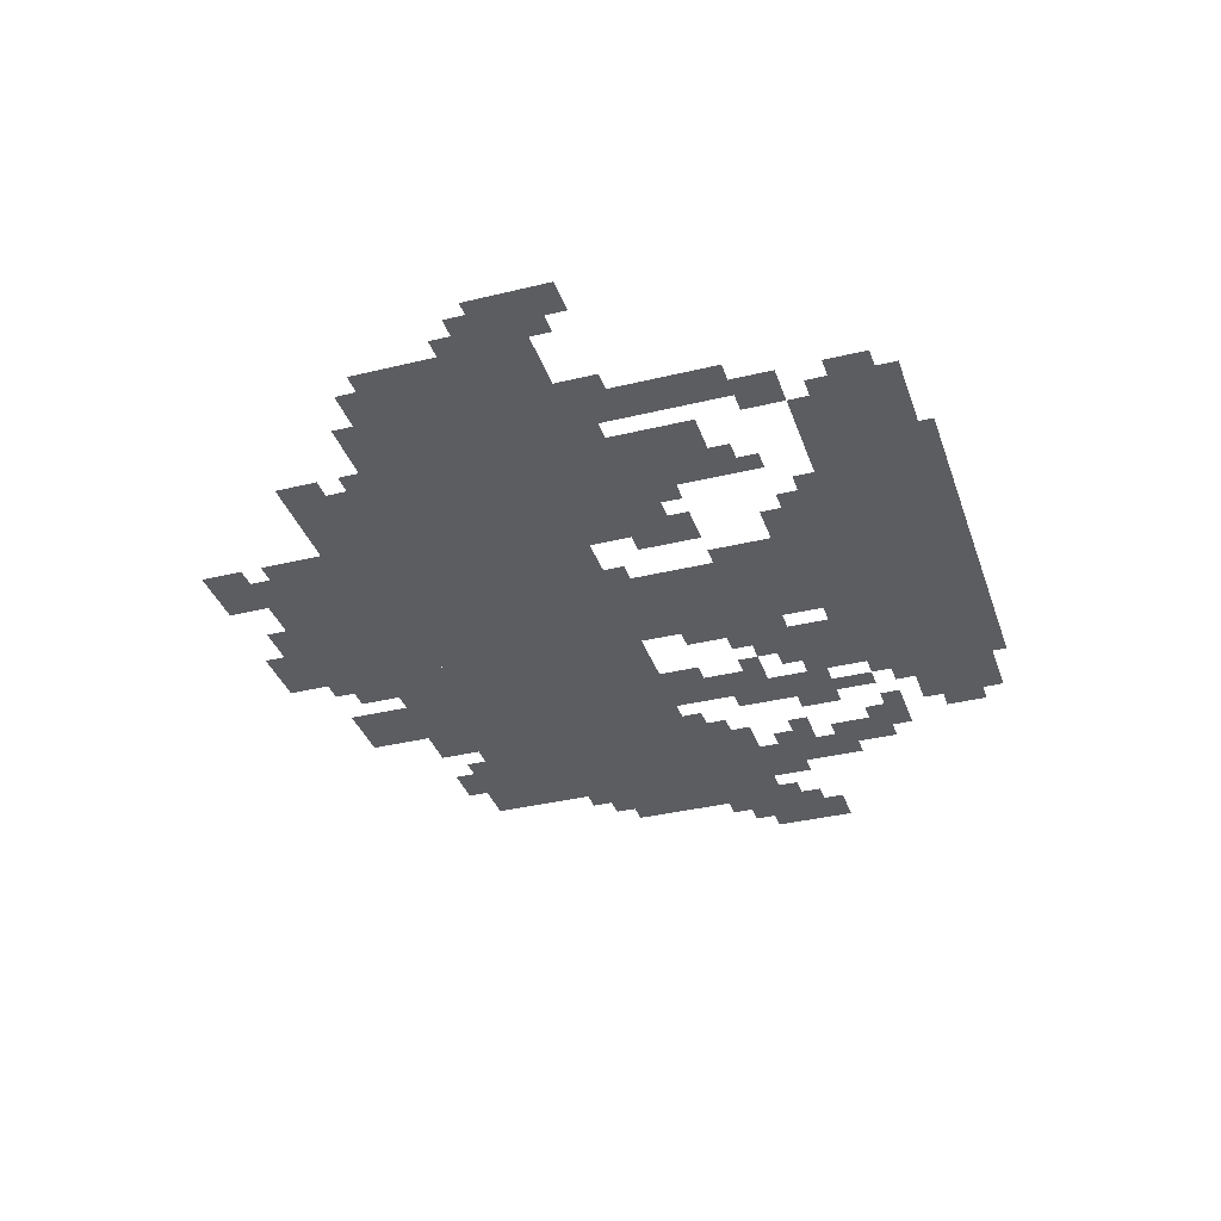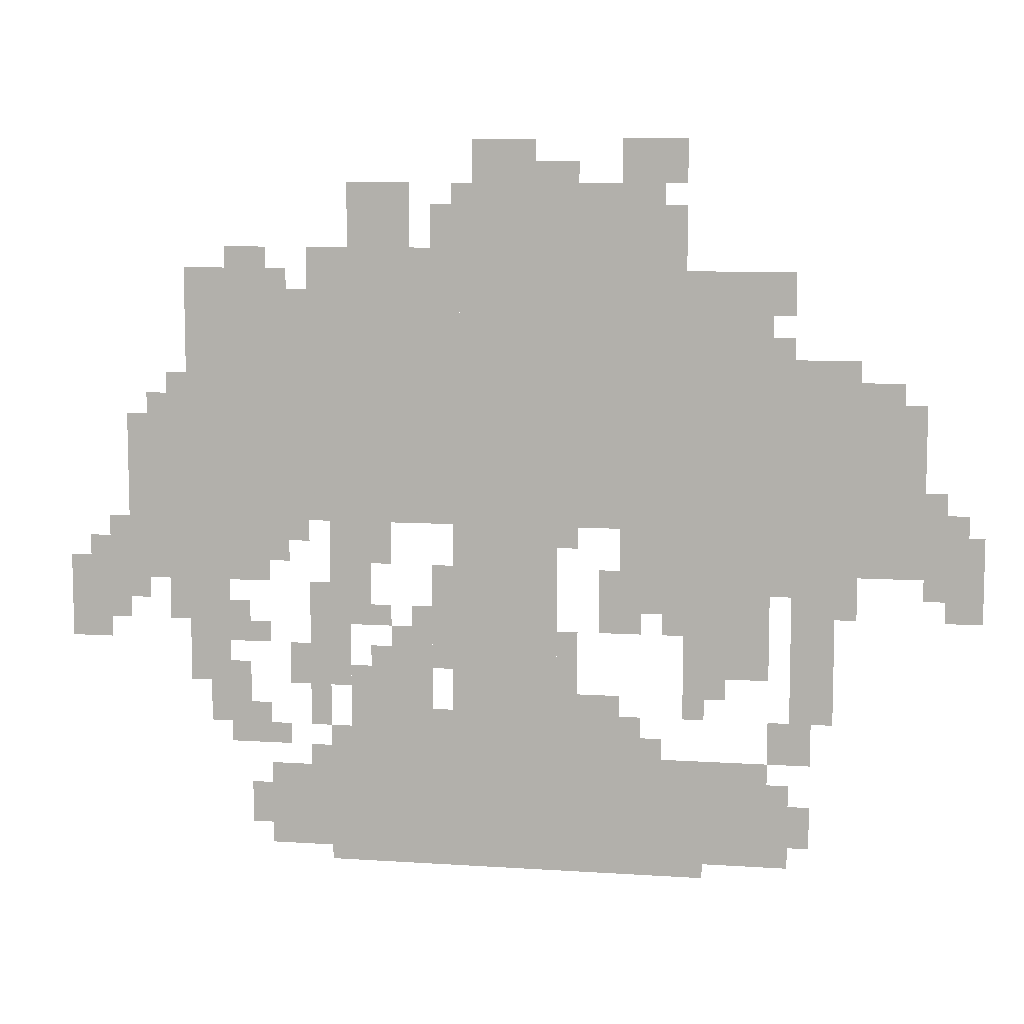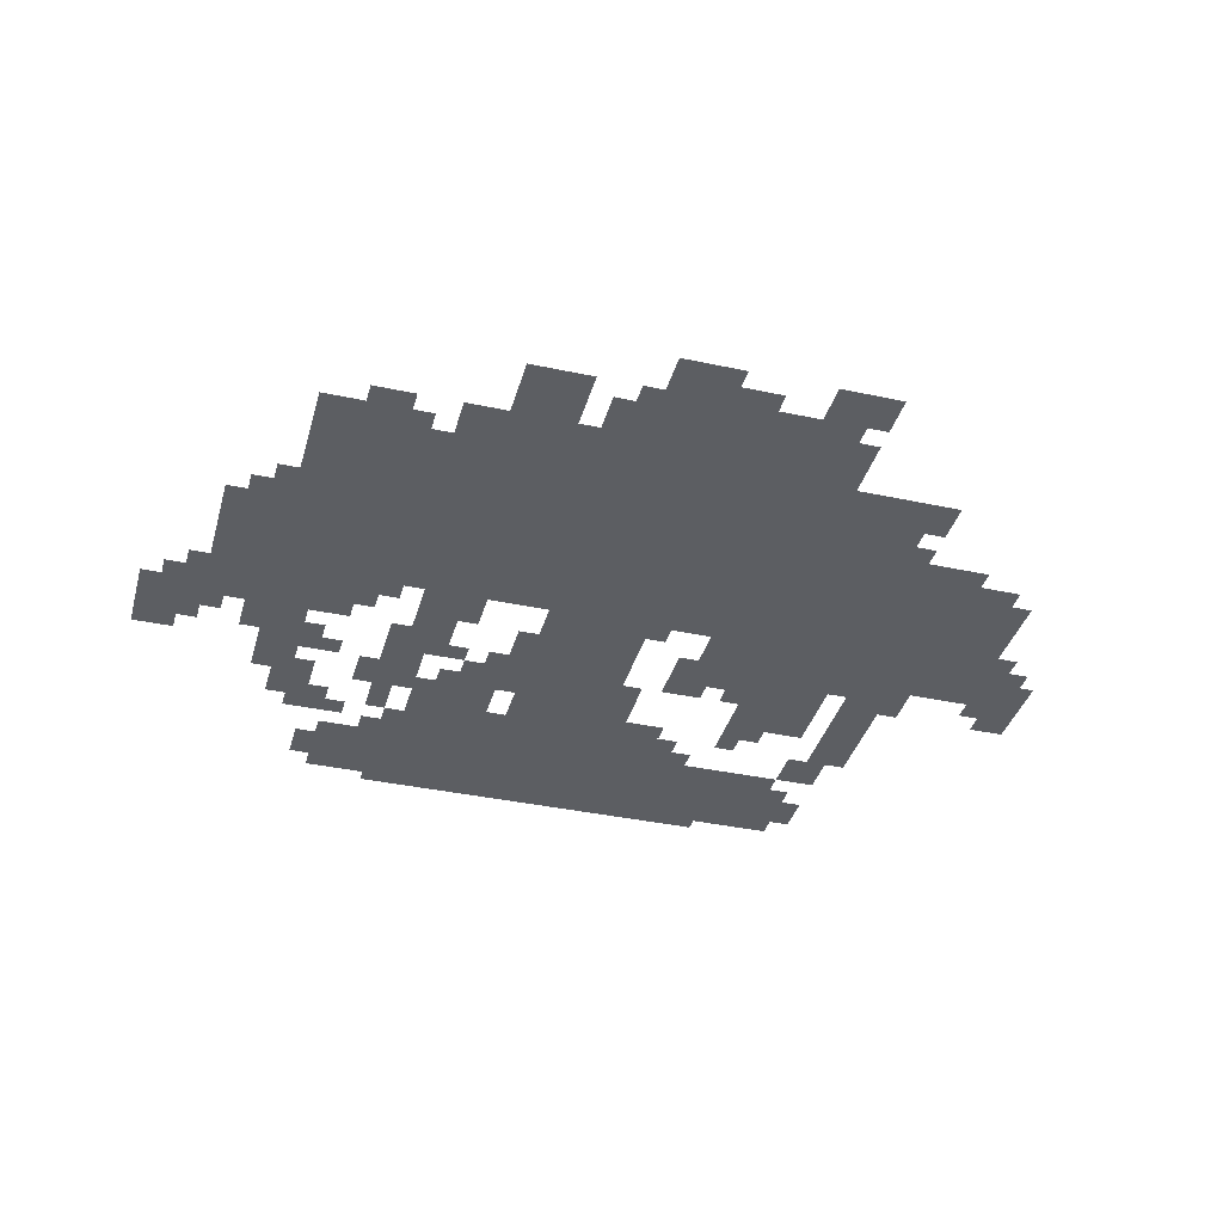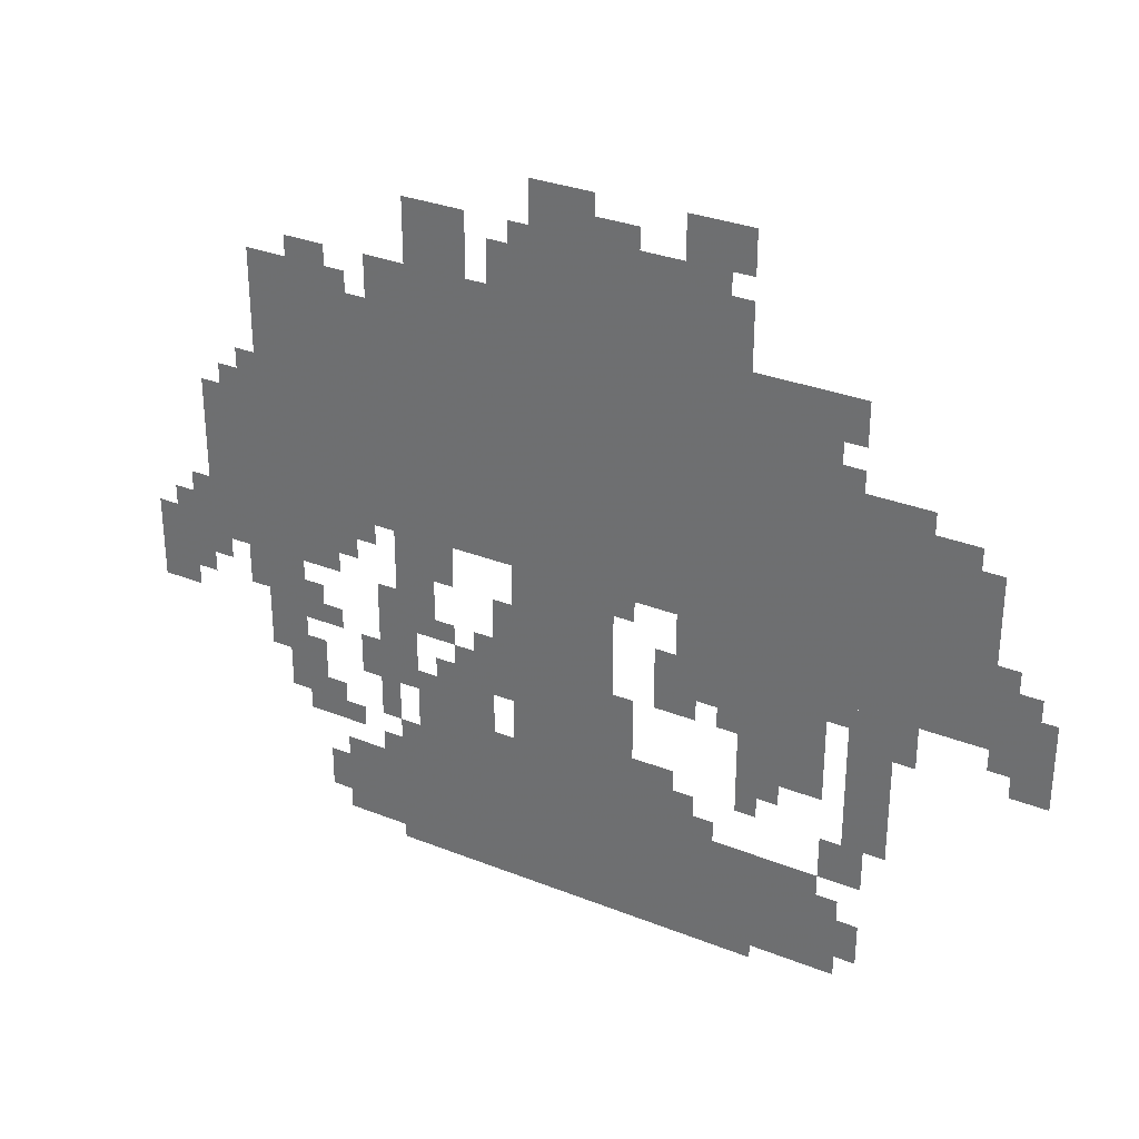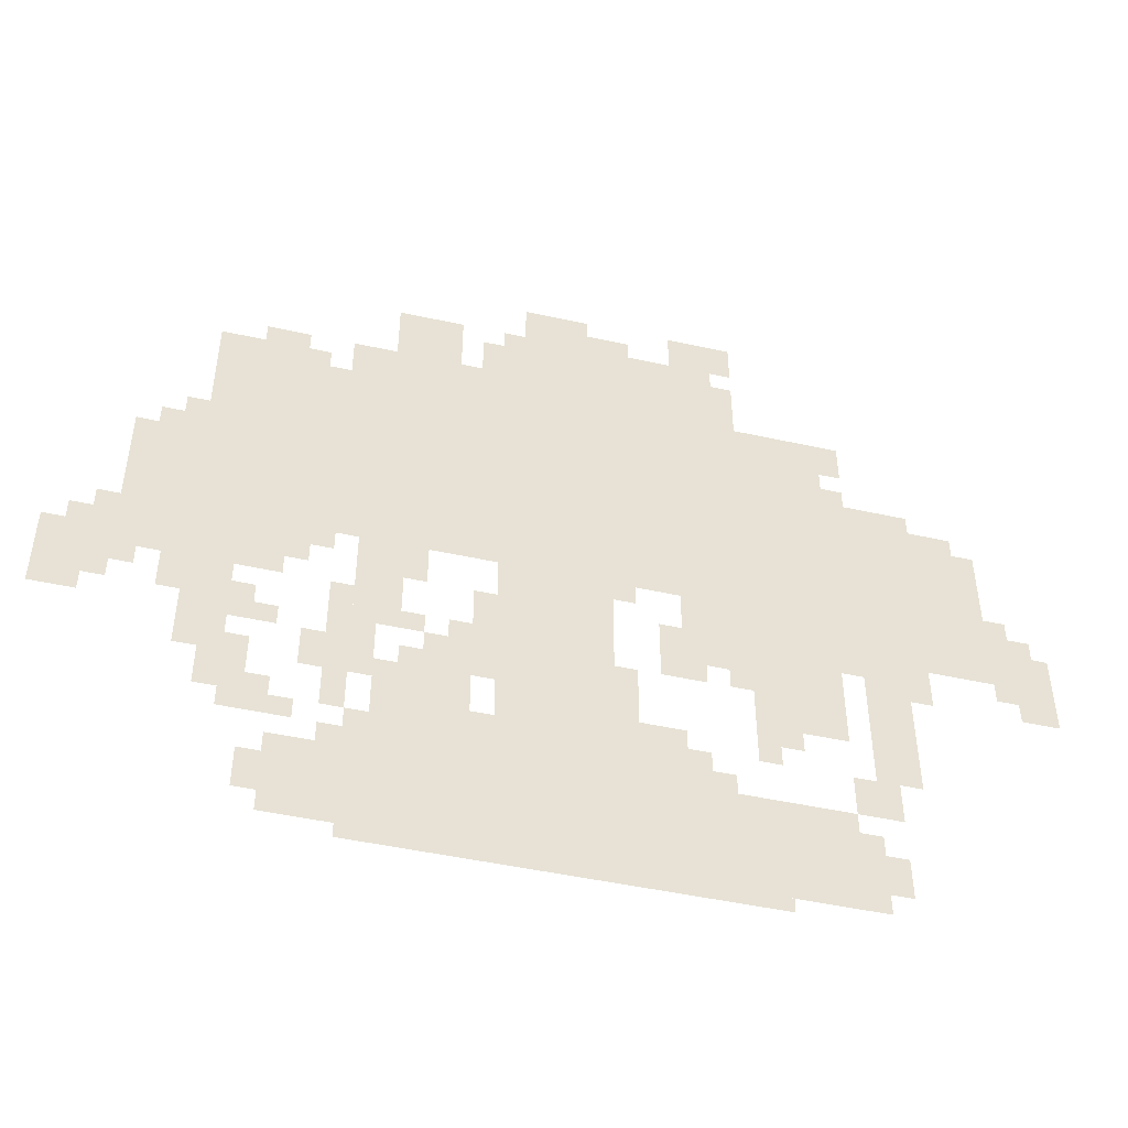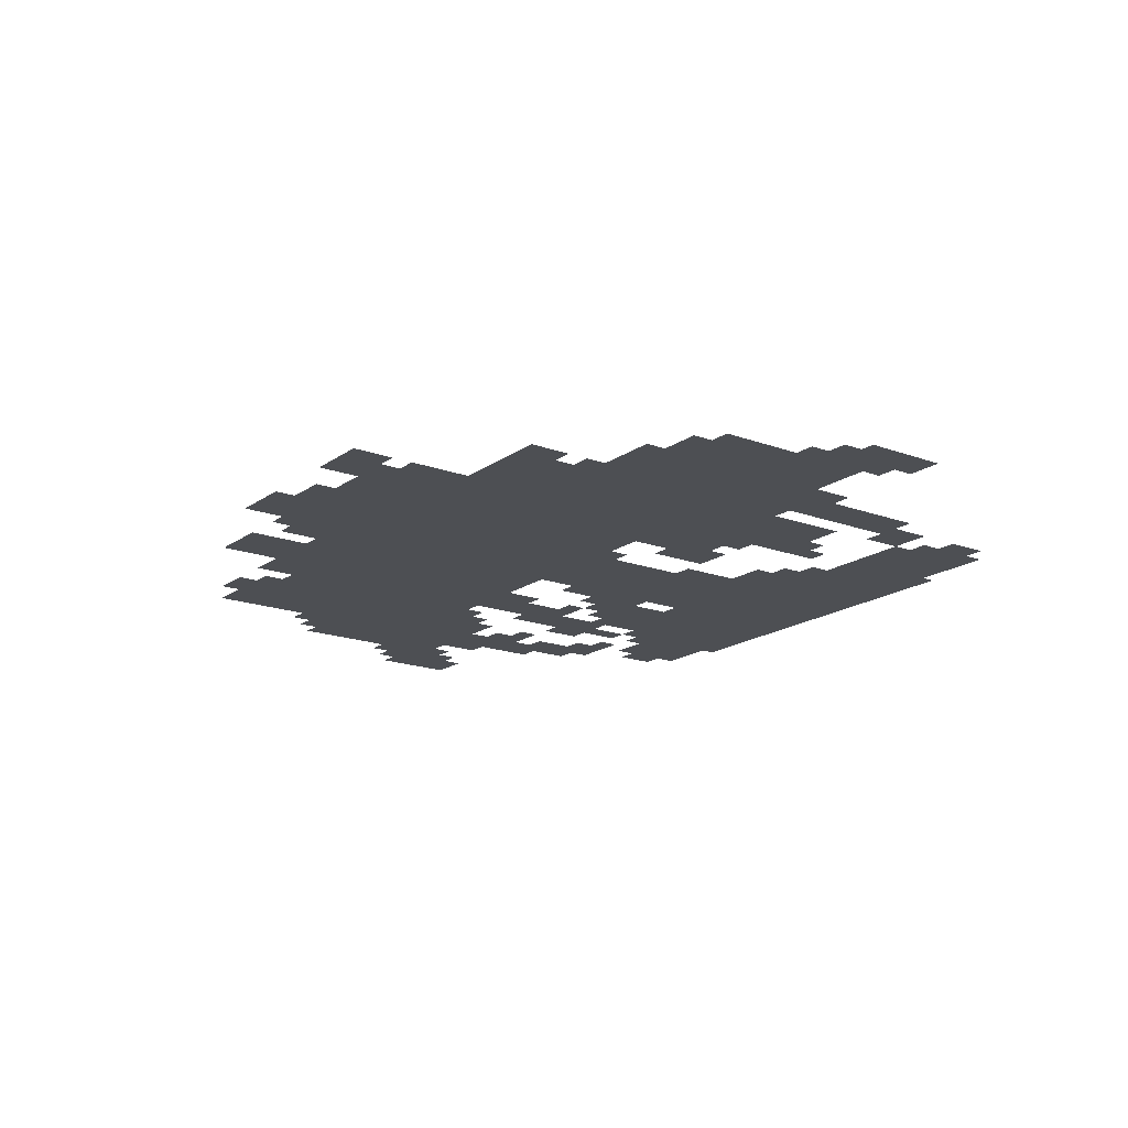
<metadata>
{"format":"obj","ext":"obj","renderer":"f3d","projection":"perspective","resolution":1024,"background":"white","views":[{"elev":-35.7,"azim":-72.2,"up":"+Z"},{"elev":8.6,"azim":-169.8,"up":"+Y"},{"elev":-37.5,"azim":164.6,"up":"+Z"},{"elev":31.1,"azim":-150.4,"up":"+Y"},{"elev":-47.6,"azim":166.0,"up":"+Y"},{"elev":-17.5,"azim":-126.2,"up":"+Z"}]}
</metadata>
<code>
g yichui-mesh
v -640 534 0
v -640 854 0
v -1088 854 0
v -1088 534 0
v -192 534 0
v -192 854 0
v -640 854 0
v -640 534 0
v -448 0 0
v -448 246 0
v -896 246 0
v -896 0 0
v -608 854 0
v -608 1046 0
v -928 1046 0
v -928 854 0
v -1088 470 0
v -1088 726 0
v -1312 726 0
v -1312 470 0
v -608 246 0
v -608 534 0
v -768 534 0
v -768 246 0
v -896 22 0
v -896 182 0
v -1088 182 0
v -1088 22 0
v -864 406 0
v -864 534 0
v -1088 534 0
v -1088 406 0
v -384 854 0
v -384 950 0
v -608 950 0
v -608 854 0
v -320 22 0
v -320 150 0
v -448 150 0
v -448 22 0
v -960 310 0
v -960 406 0
v -1088 406 0
v -1088 310 0
v -96 566 0
v -96 694 0
v -192 694 0
v -192 566 0
v -96 438 0
v -96 566 0
v -192 566 0
v -192 438 0
v -448 950 0
v -448 1046 0
v -544 1046 0
v -544 950 0
v -480 246 0
v -480 342 0
v -576 342 0
v -576 246 0
v 0 374 0
v 0 470 0
v -96 470 0
v -96 374 0
v -1312 438 0
v -1312 534 0
v -1399 534 0
v -1399 438 0
v -192 278 0
v -192 406 0
v -256 406 0
v -256 278 0
v -1088 726 0
v -1088 790 0
v -1216 790 0
v -1216 726 0
v -192 406 0
v -192 534 0
v -256 534 0
v -256 406 0
v -864 1046 0
v -864 1110 0
v -960 1110 0
v -960 1046 0
v -256 438 0
v -256 534 0
v -320 534 0
v -320 438 0
v -640 1046 0
v -640 1110 0
v -736 1110 0
v -736 1046 0
v -192 854 0
v -192 918 0
v -288 918 0
v -288 854 0
v -1024 854 0
v -1024 918 0
v -1120 918 0
v -1120 854 0
v -928 854 0
v -928 918 0
v -1024 918 0
v -1024 854 0
v -1120 406 0
v -1120 470 0
v -1216 470 0
v -1216 406 0
v -1120 310 0
v -1120 406 0
v -1184 406 0
v -1184 310 0
v -1088 182 0
v -1088 246 0
v -1152 246 0
v -1152 182 0
v -416 406 0
v -416 534 0
v -448 534 0
v -448 406 0
v -1120 246 0
v -1120 310 0
v -1184 310 0
v -1184 246 0
v -416 278 0
v -416 406 0
v -448 406 0
v -448 278 0
v -288 854 0
v -288 918 0
v -352 918 0
v -352 854 0
v -384 310 0
v -384 438 0
v -416 438 0
v -416 310 0
v -576 374 0
v -576 470 0
v -608 470 0
v -608 374 0
v -384 214 0
v -384 310 0
v -416 310 0
v -416 214 0
v -448 438 0
v -448 534 0
v -480 534 0
v -480 438 0
v -1344 406 0
v -1344 438 0
v -1399 438 0
v -1399 406 0
v -256 342 0
v -256 406 0
v -288 406 0
v -288 342 0
v 0 342 0
v 0 374 0
v -64 374 0
v -64 342 0
v -544 342 0
v -544 406 0
v -576 406 0
v -576 342 0
v -64 470 0
v -64 534 0
v -96 534 0
v -96 470 0
v -1312 534 0
v -1312 598 0
v -1344 598 0
v -1344 534 0
v -320 470 0
v -320 534 0
v -352 534 0
v -352 470 0
v -160 374 0
v -160 438 0
v -192 438 0
v -192 374 0
v -480 470 0
v -480 534 0
v -512 534 0
v -512 470 0
v -416 150 0
v -416 214 0
v -448 214 0
v -448 150 0
v -288 182 0
v -288 246 0
v -320 246 0
v -320 182 0
v -1120 54 0
v -1120 118 0
v -1152 118 0
v -1152 54 0
v -288 54 0
v -288 118 0
v -320 118 0
v -320 54 0
v -800 246 0
v -800 278 0
v -864 278 0
v -864 246 0
v -448 246 0
v -448 310 0
v -480 310 0
v -480 246 0
v -352 278 0
v -352 342 0
v -384 342 0
v -384 278 0
v -224 214 0
v -224 278 0
v -256 278 0
v -256 214 0
v -960 246 0
v -960 310 0
v -992 310 0
v -992 246 0
v -1216 726 0
v -1216 758 0
v -1280 758 0
v -1280 726 0
v -1088 86 0
v -1088 150 0
v -1120 150 0
v -1120 86 0
v -256 182 0
v -256 246 0
v -288 246 0
v -288 182 0
v -928 950 0
v -928 1014 0
v -960 1014 0
v -960 950 0
v -1088 22 0
v -1088 86 0
v -1120 86 0
v -1120 22 0
v -256 246 0
v -256 310 0
v -288 310 0
v -288 246 0
v -576 310 0
v -576 374 0
v -608 374 0
v -608 310 0
v -448 374 0
v -448 438 0
v -480 438 0
v -480 374 0
v -768 246 0
v -768 310 0
v -800 310 0
v -800 246 0
v -768 310 0
v -768 374 0
v -800 374 0
v -800 310 0
v -736 1046 0
v -736 1078 0
v -800 1078 0
v -800 1046 0
v -576 950 0
v -576 1014 0
v -608 1014 0
v -608 950 0
v -256 918 0
v -256 950 0
v -320 950 0
v -320 918 0
v -896 0 0
v -896 22 0
v -960 22 0
v -960 0 0
v -832 406 0
v -832 470 0
v -864 470 0
v -864 406 0
v -160 694 0
v -160 758 0
v -192 758 0
v -192 694 0
v -928 374 0
v -928 406 0
v -960 406 0
v -960 374 0
v -288 342 0
v -288 374 0
v -320 374 0
v -320 342 0
v -864 374 0
v -864 406 0
v -896 406 0
v -896 374 0
v -96 406 0
v -96 438 0
v -128 438 0
v -128 406 0
v -480 374 0
v -480 406 0
v -512 406 0
v -512 374 0
v -512 342 0
v -512 374 0
v -544 374 0
v -544 342 0
v -896 182 0
v -896 214 0
v -928 214 0
v -928 182 0
v -384 150 0
v -384 182 0
v -416 182 0
v -416 150 0
v -416 0 0
v -416 22 0
v -448 22 0
v -448 0 0
v -992 278 0
v -992 310 0
v -1024 310 0
v -1024 278 0
v -320 182 0
v -320 214 0
v -352 214 0
v -352 182 0
v -352 854 0
v -352 886 0
v -384 886 0
v -384 854 0
v -1088 790 0
v -1088 822 0
v -1120 822 0
v -1120 790 0
v -960 0 0
v -960 22 0
v -992 22 0
v -992 0 0
v -928 918 0
v -928 950 0
v -960 950 0
v -960 918 0
v -832 374 0
v -832 406 0
v -864 406 0
v -864 374 0
v -128 694 0
v -128 726 0
v -160 726 0
v -160 694 0
v -32 470 0
v -32 502 0
v -64 502 0
v -64 470 0
v -1088 438 0
v -1088 470 0
v -1120 470 0
v -1120 438 0
v -768 502 0
v -768 534 0
v -800 534 0
v -800 502 0
v -1344 534 0
v -1344 566 0
v -1376 566 0
v -1376 534 0
v -352 502 0
v -352 534 0
v -384 534 0
v -384 502 0
g yichui-mesh_0
f 3 2 1
f 1 4 3
f 7 6 5
f 5 8 7
f 11 10 9
f 9 12 11
f 15 14 13
f 13 16 15
f 19 18 17
f 17 20 19
f 23 22 21
f 21 24 23
f 27 26 25
f 25 28 27
f 31 30 29
f 29 32 31
f 35 34 33
f 33 36 35
f 39 38 37
f 37 40 39
f 43 42 41
f 41 44 43
f 47 46 45
f 45 48 47
f 51 50 49
f 49 52 51
f 55 54 53
f 53 56 55
f 59 58 57
f 57 60 59
f 63 62 61
f 61 64 63
f 67 66 65
f 65 68 67
f 71 70 69
f 69 72 71
f 75 74 73
f 73 76 75
f 79 78 77
f 77 80 79
f 83 82 81
f 81 84 83
f 87 86 85
f 85 88 87
f 91 90 89
f 89 92 91
f 95 94 93
f 93 96 95
f 99 98 97
f 97 100 99
f 103 102 101
f 101 104 103
f 107 106 105
f 105 108 107
f 111 110 109
f 109 112 111
f 115 114 113
f 113 116 115
f 119 118 117
f 117 120 119
f 123 122 121
f 121 124 123
f 127 126 125
f 125 128 127
f 131 130 129
f 129 132 131
f 135 134 133
f 133 136 135
f 139 138 137
f 137 140 139
f 143 142 141
f 141 144 143
f 147 146 145
f 145 148 147
f 151 150 149
f 149 152 151
f 155 154 153
f 153 156 155
f 159 158 157
f 157 160 159
f 163 162 161
f 161 164 163
f 167 166 165
f 165 168 167
f 171 170 169
f 169 172 171
f 175 174 173
f 173 176 175
f 179 178 177
f 177 180 179
f 183 182 181
f 181 184 183
f 187 186 185
f 185 188 187
f 191 190 189
f 189 192 191
f 195 194 193
f 193 196 195
f 199 198 197
f 197 200 199
f 203 202 201
f 201 204 203
f 207 206 205
f 205 208 207
f 211 210 209
f 209 212 211
f 215 214 213
f 213 216 215
f 219 218 217
f 217 220 219
f 223 222 221
f 221 224 223
f 227 226 225
f 225 228 227
f 231 230 229
f 229 232 231
f 235 234 233
f 233 236 235
f 239 238 237
f 237 240 239
f 243 242 241
f 241 244 243
f 247 246 245
f 245 248 247
f 251 250 249
f 249 252 251
f 255 254 253
f 253 256 255
f 259 258 257
f 257 260 259
f 263 262 261
f 261 264 263
f 267 266 265
f 265 268 267
f 271 270 269
f 269 272 271
f 275 274 273
f 273 276 275
f 279 278 277
f 277 280 279
f 283 282 281
f 281 284 283
f 287 286 285
f 285 288 287
f 291 290 289
f 289 292 291
f 295 294 293
f 293 296 295
f 299 298 297
f 297 300 299
f 303 302 301
f 301 304 303
f 307 306 305
f 305 308 307
f 311 310 309
f 309 312 311
f 315 314 313
f 313 316 315
f 319 318 317
f 317 320 319
f 323 322 321
f 321 324 323
f 327 326 325
f 325 328 327
f 331 330 329
f 329 332 331
f 335 334 333
f 333 336 335
f 339 338 337
f 337 340 339
f 343 342 341
f 341 344 343
f 347 346 345
f 345 348 347
f 351 350 349
f 349 352 351
f 355 354 353
f 353 356 355
f 359 358 357
f 357 360 359
f 363 362 361
f 361 364 363
f 367 366 365
f 365 368 367
f 371 370 369
f 369 372 371

</code>
